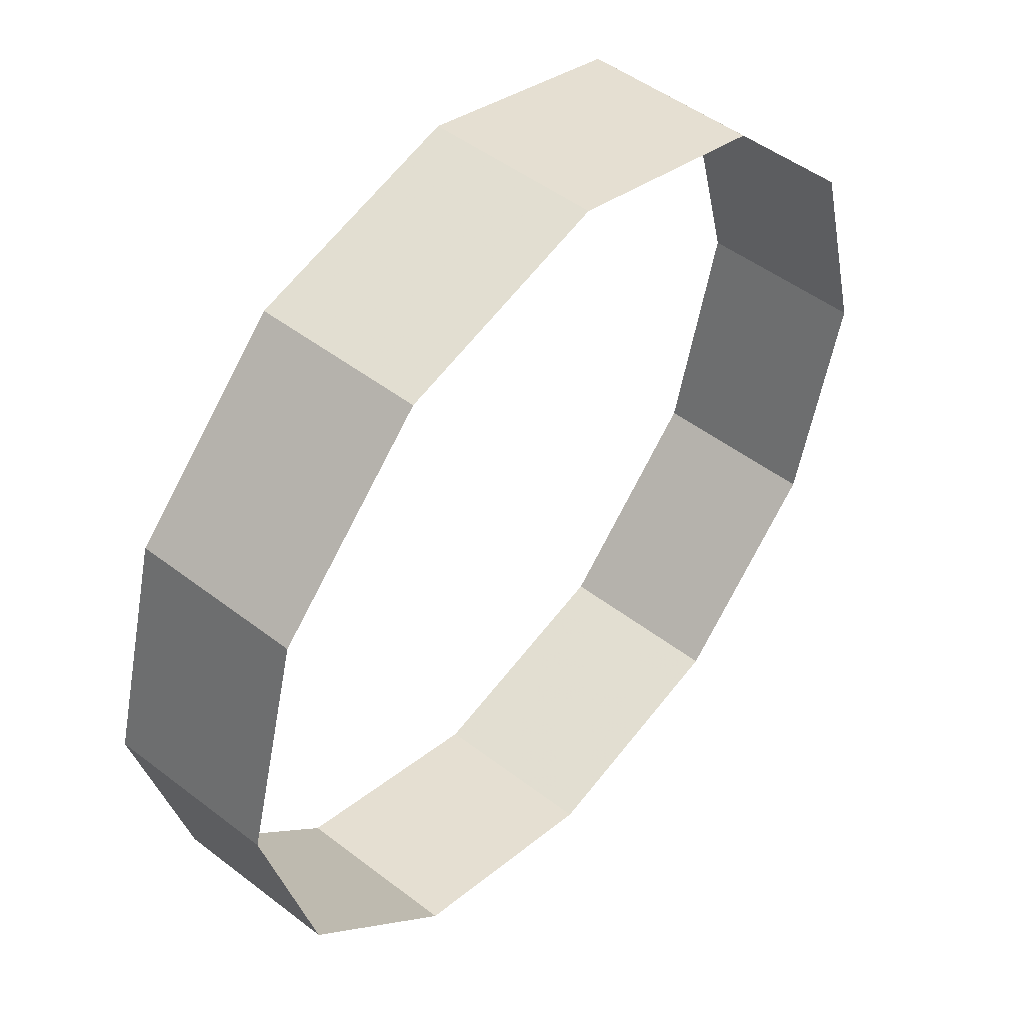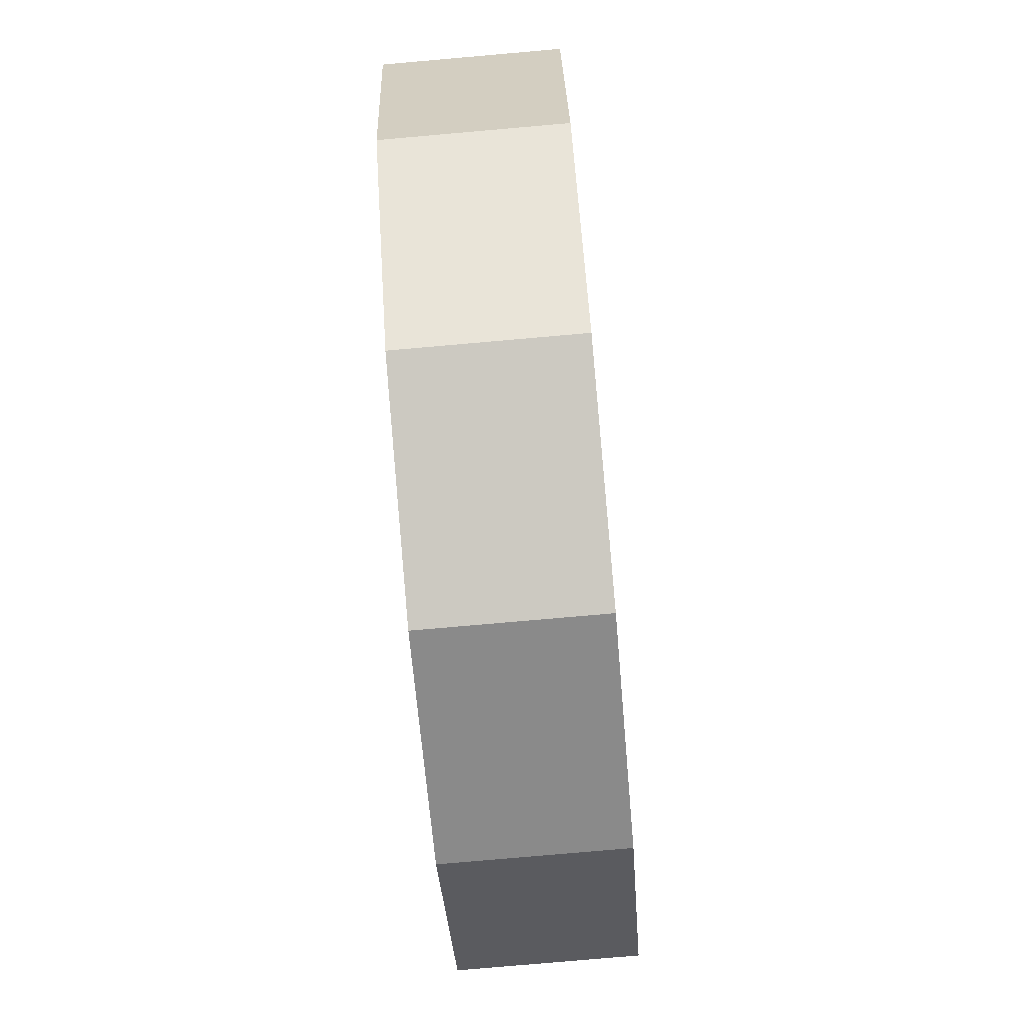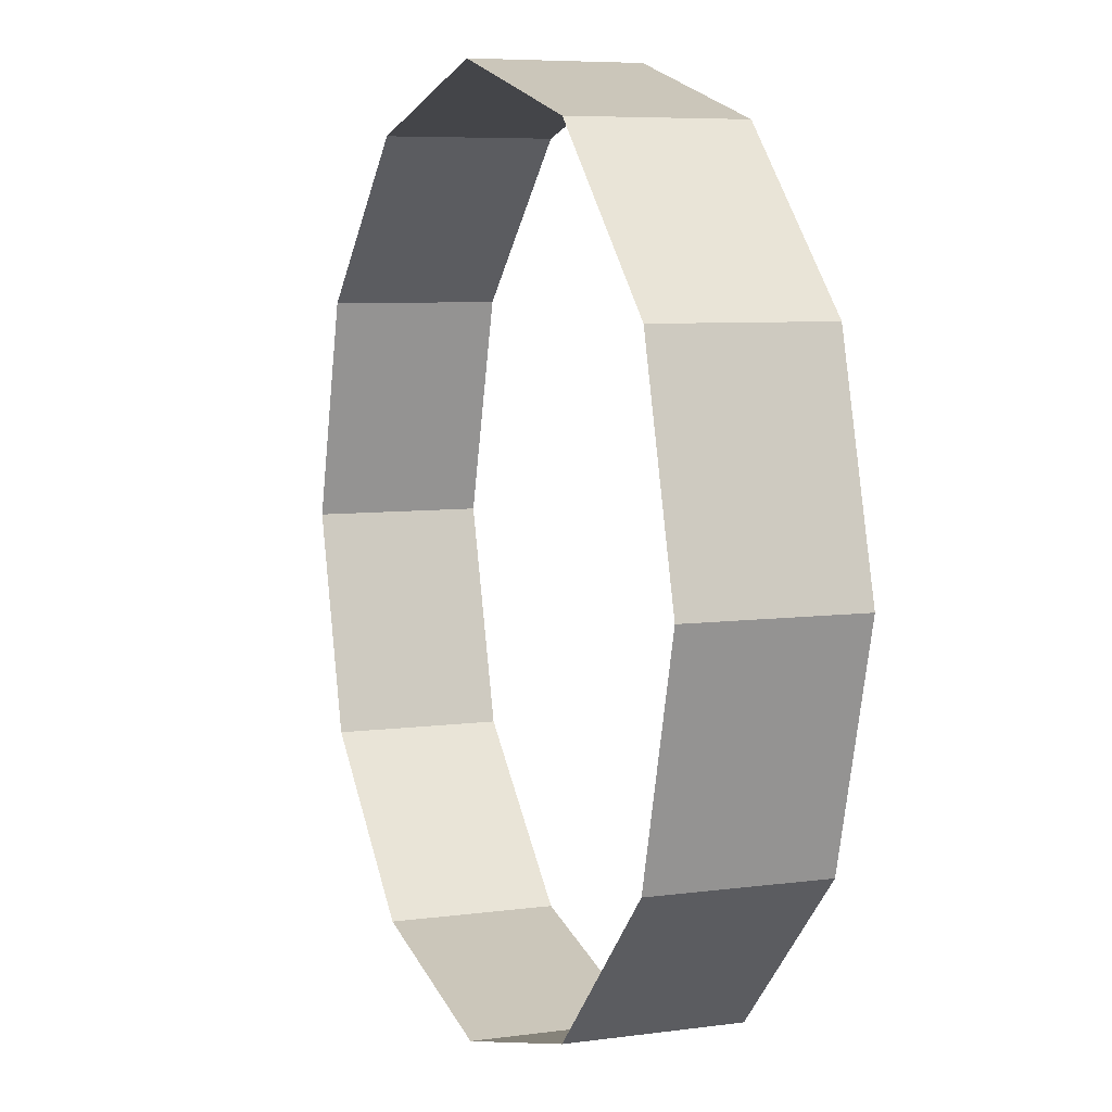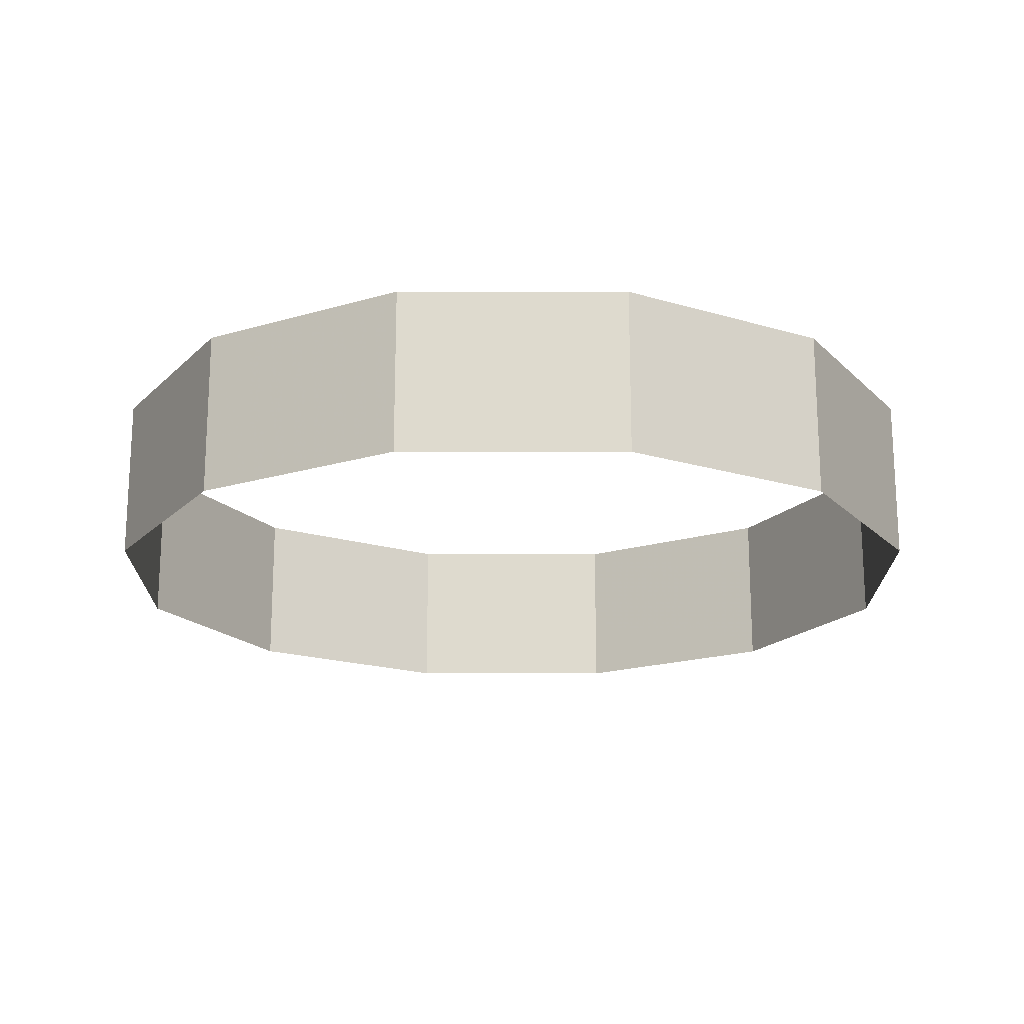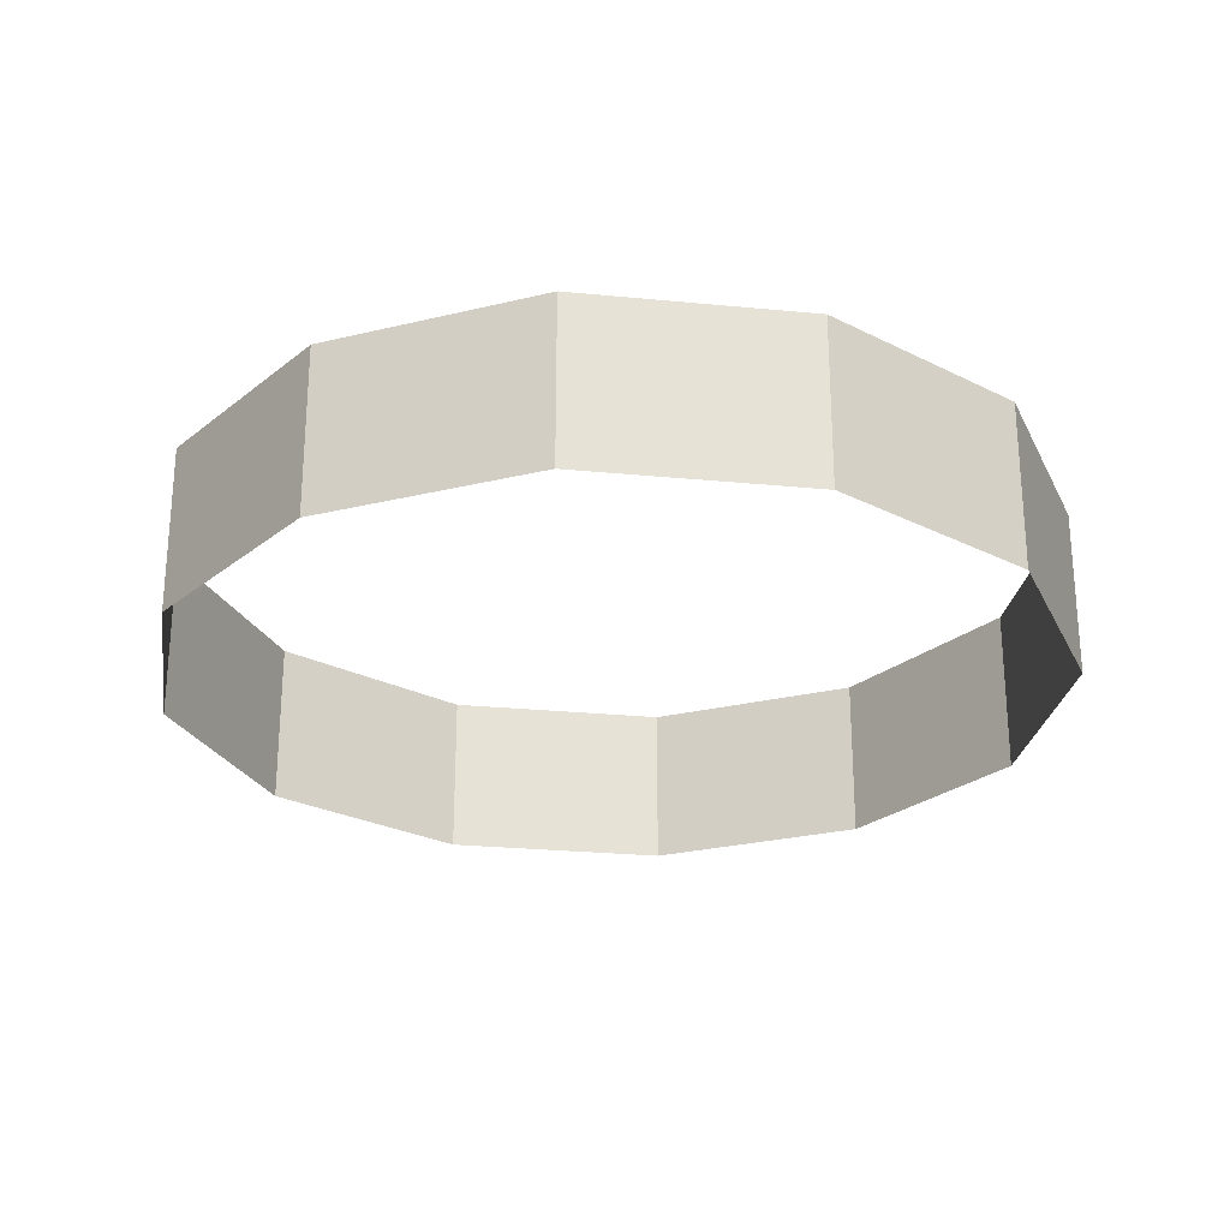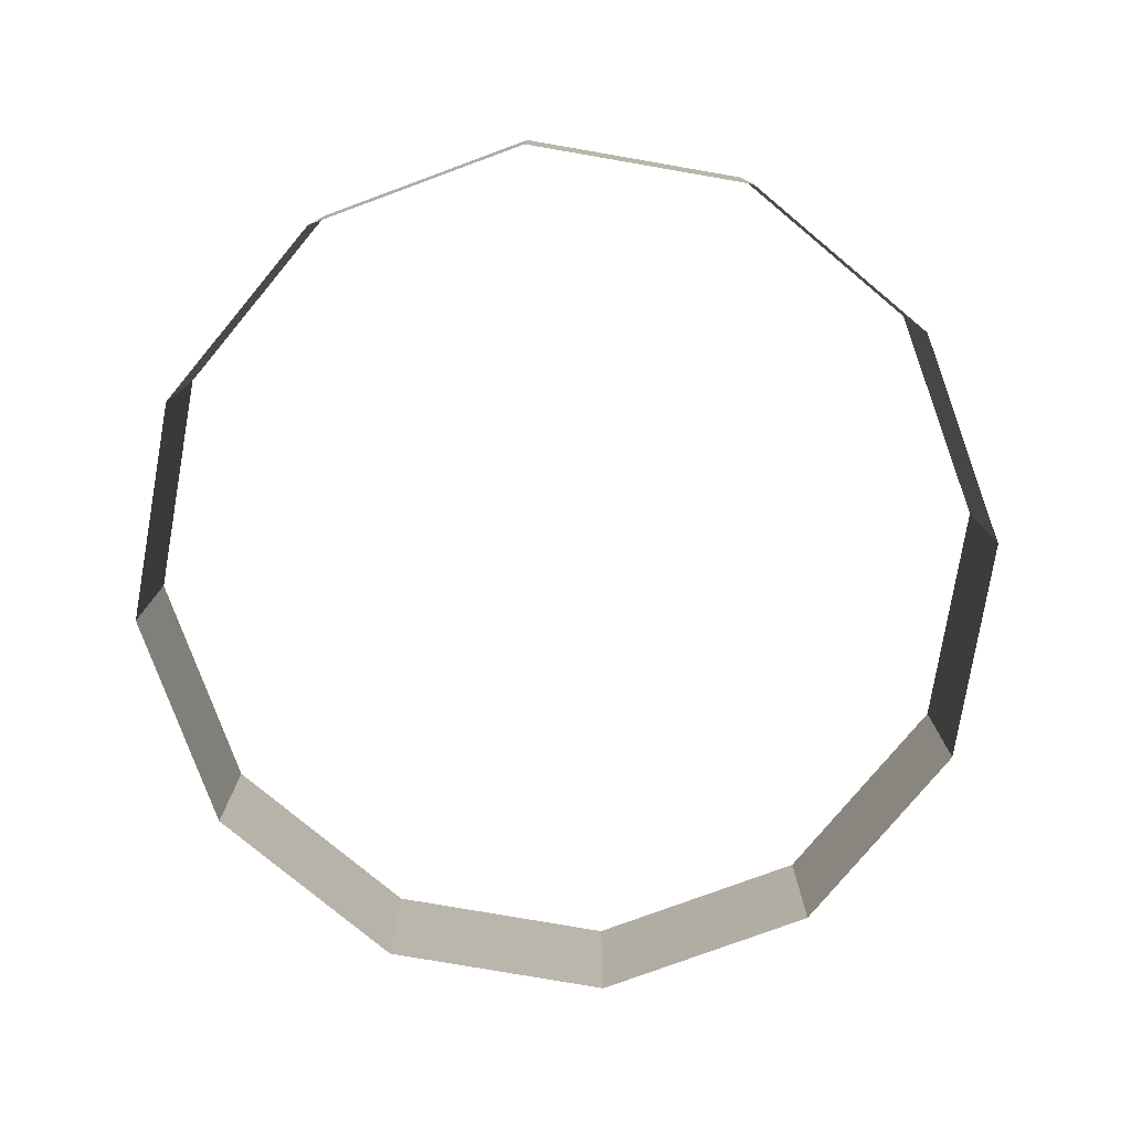
<metadata>
{"format":"obj","ext":"obj","renderer":"f3d","projection":"perspective","resolution":1024,"background":"white","views":[{"elev":48.6,"azim":-49.4,"up":"+Z"},{"elev":-78.4,"azim":-85.0,"up":"+Z"},{"elev":6.6,"azim":67.9,"up":"+Z"},{"elev":-18.8,"azim":104.9,"up":"+Y"},{"elev":-26.0,"azim":36.2,"up":"+Y"},{"elev":-78.2,"azim":-144.8,"up":"+Y"}]}
</metadata>
<code>
v 14.83 1.53 0
v 12.84 1.53 -7.41
v 12.84 7.18 -7.41
v 14.83 7.18 0
v 7.41 1.53 -12.84
v 7.41 7.18 -12.84
v 0 1.53 -14.83
v 0 7.18 -14.83
v -7.41 1.53 -12.84
v -7.41 7.18 -12.84
v -12.84 1.53 -7.41
v -12.84 7.18 -7.41
v -14.83 1.53 0
v -14.83 7.18 0
v -12.84 1.53 7.41
v -12.84 7.18 7.41
v -7.41 1.53 12.84
v -7.41 7.18 12.84
v 0 1.53 14.83
v 0 7.18 14.83
v 7.41 1.53 12.84
v 7.41 7.18 12.84
v 12.84 1.53 7.41
v 12.84 7.18 7.41
f 1 2 3 4
f 2 5 6 3
f 5 7 8 6
f 7 9 10 8
f 9 11 12 10
f 11 13 14 12
f 13 15 16 14
f 15 17 18 16
f 17 19 20 18
f 19 21 22 20
f 21 23 24 22
f 23 1 4 24
f 1 4 3 2
f 2 3 6 5
f 5 6 8 7
f 7 8 10 9
f 9 10 12 11
f 11 12 14 13
f 13 14 16 15
f 15 16 18 17
f 17 18 20 19
f 19 20 22 21
f 21 22 24 23
f 23 24 4 1

</code>
